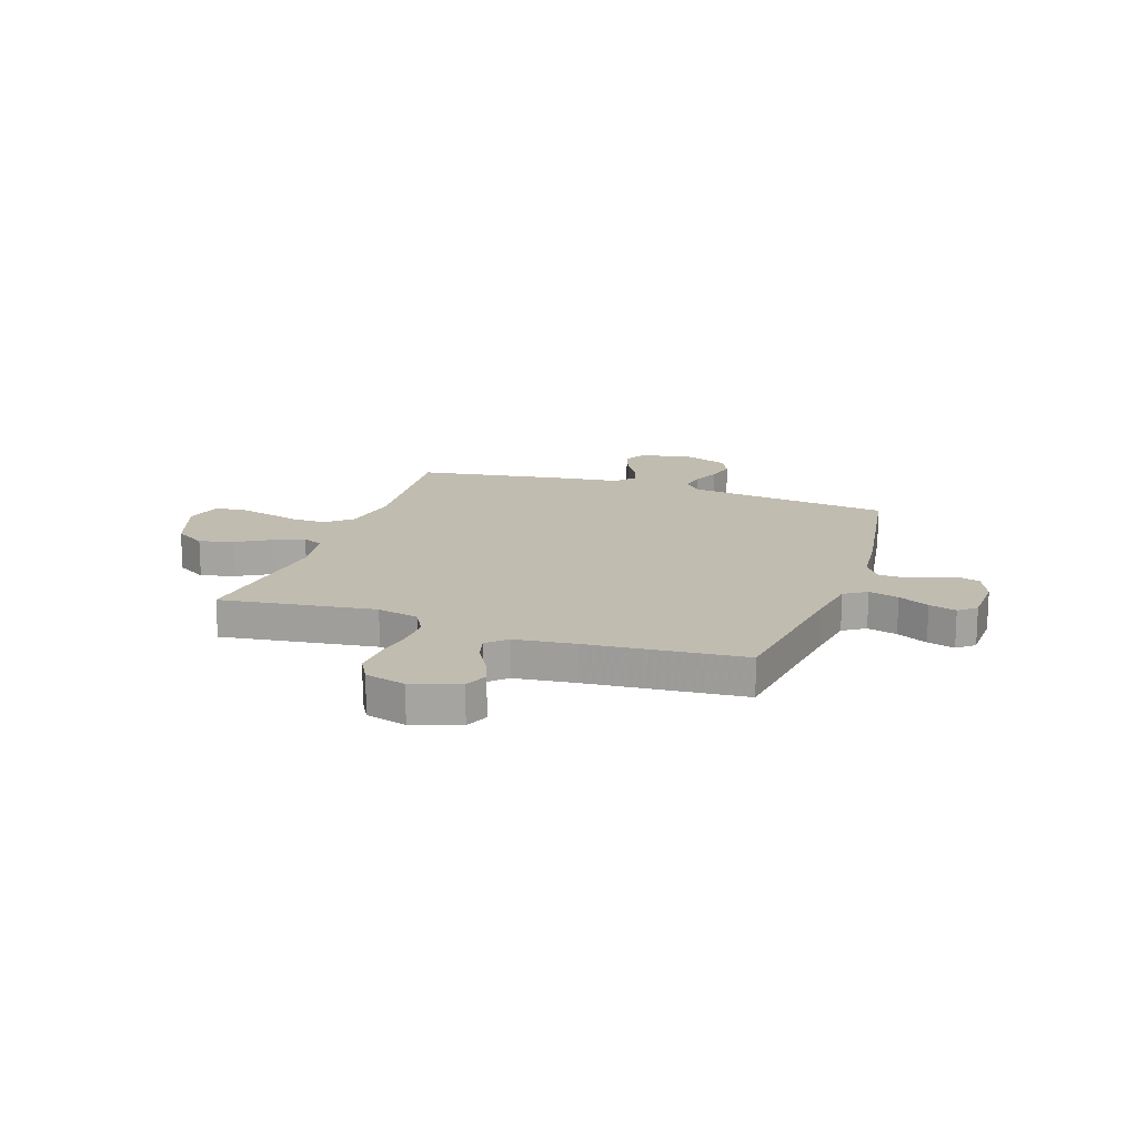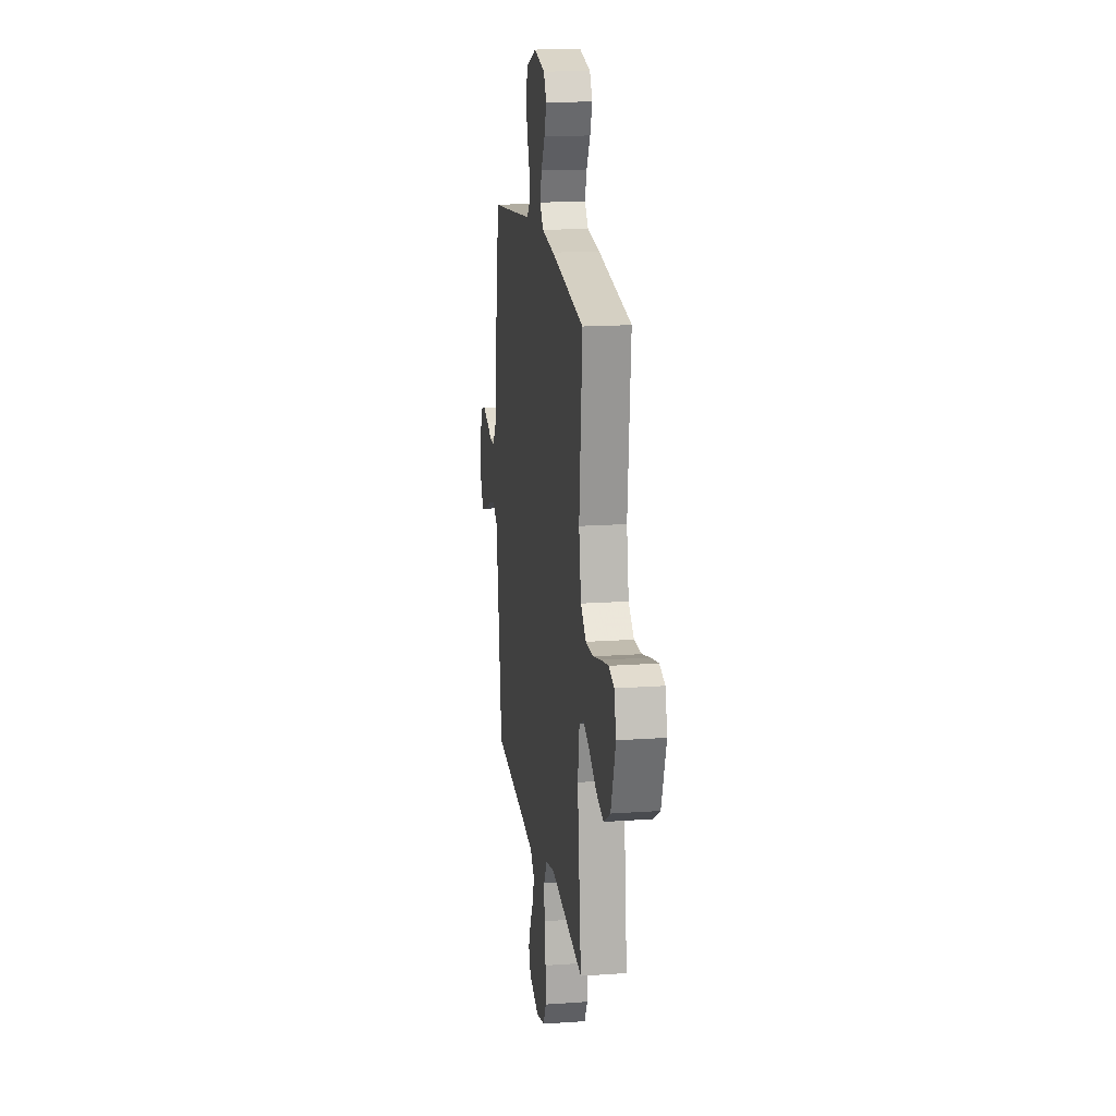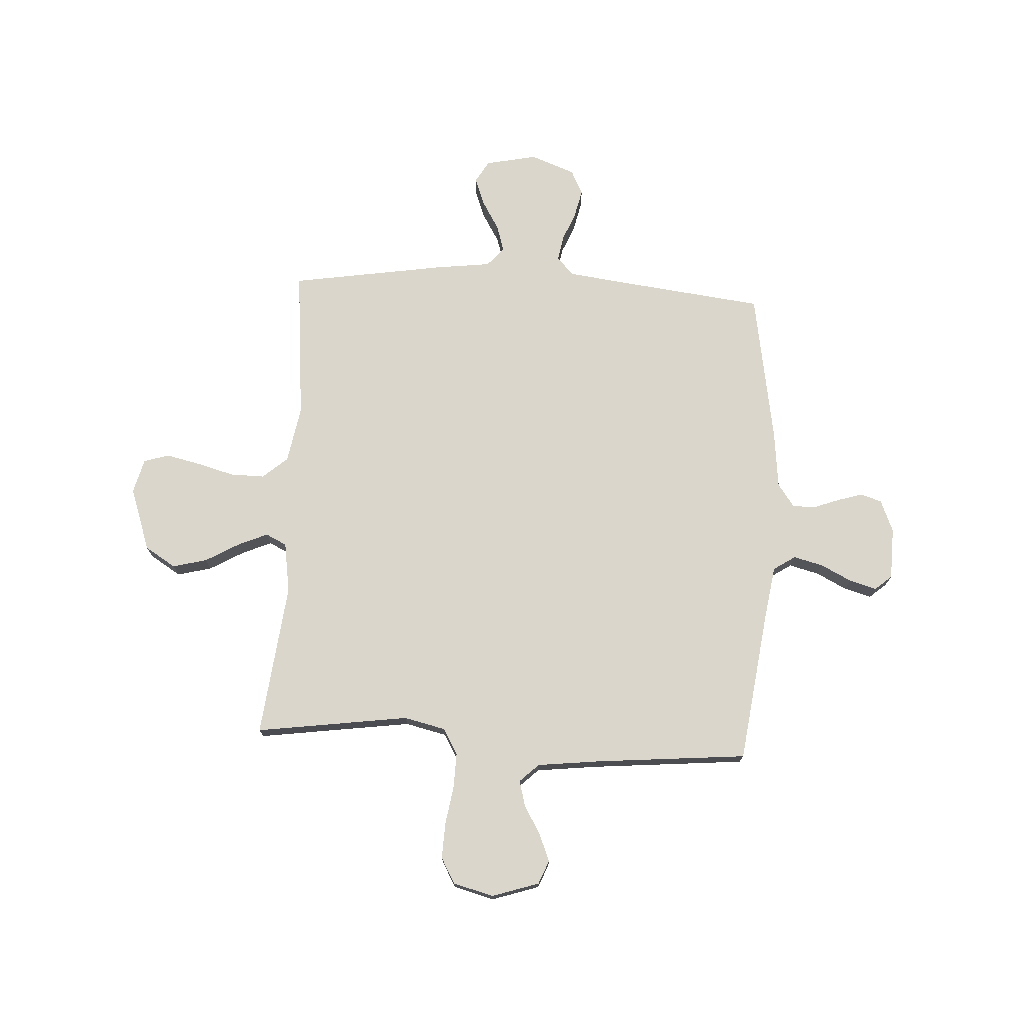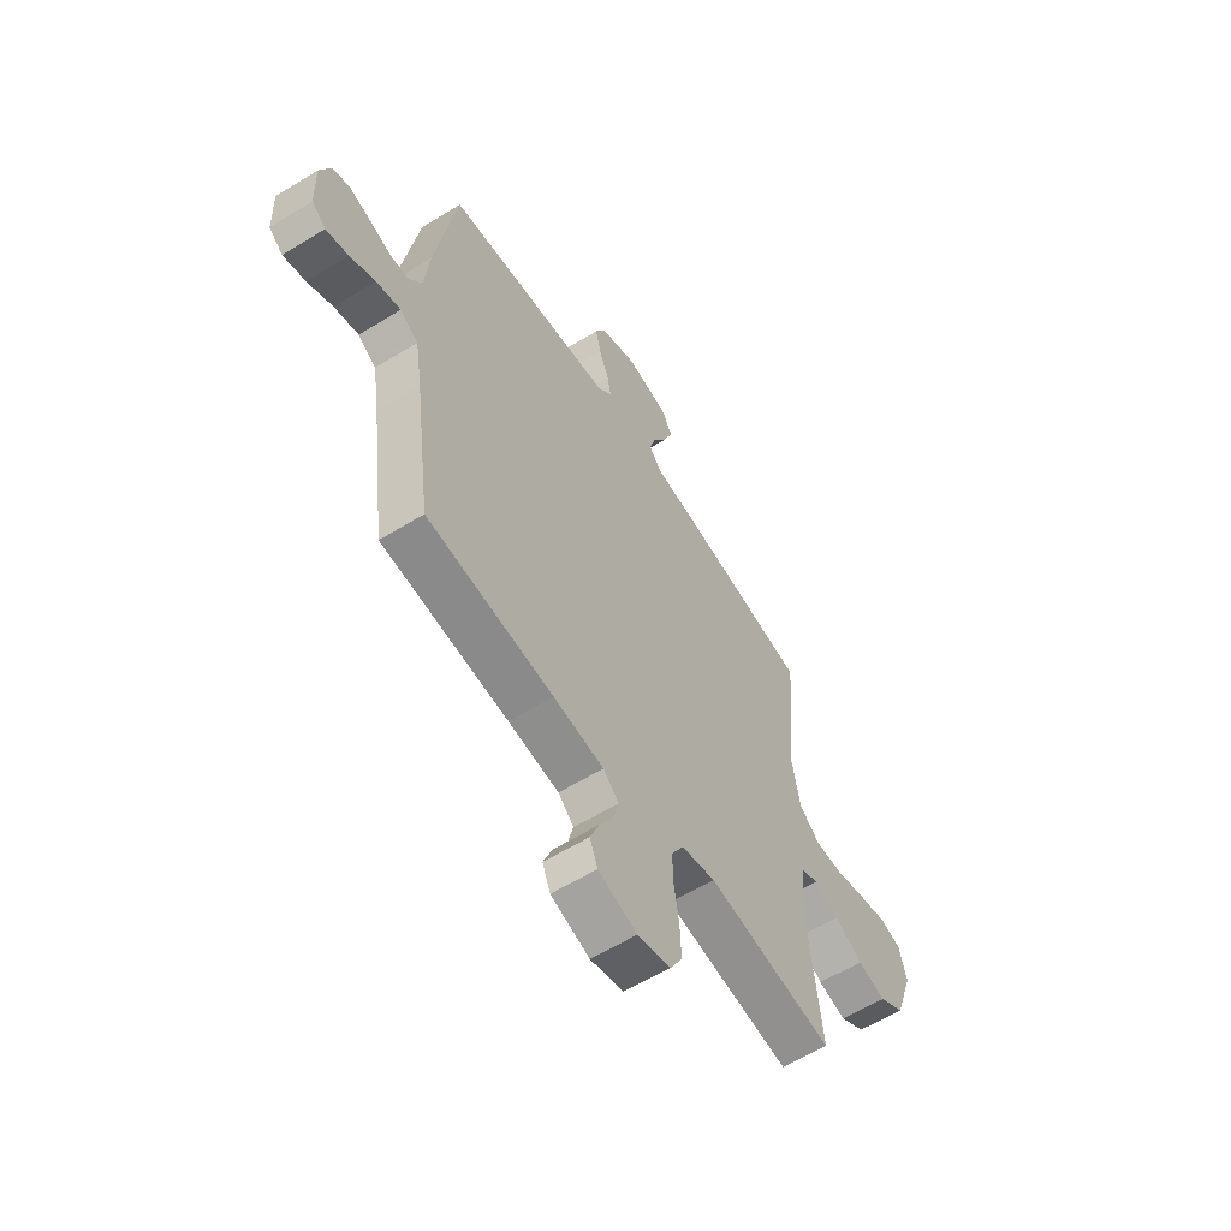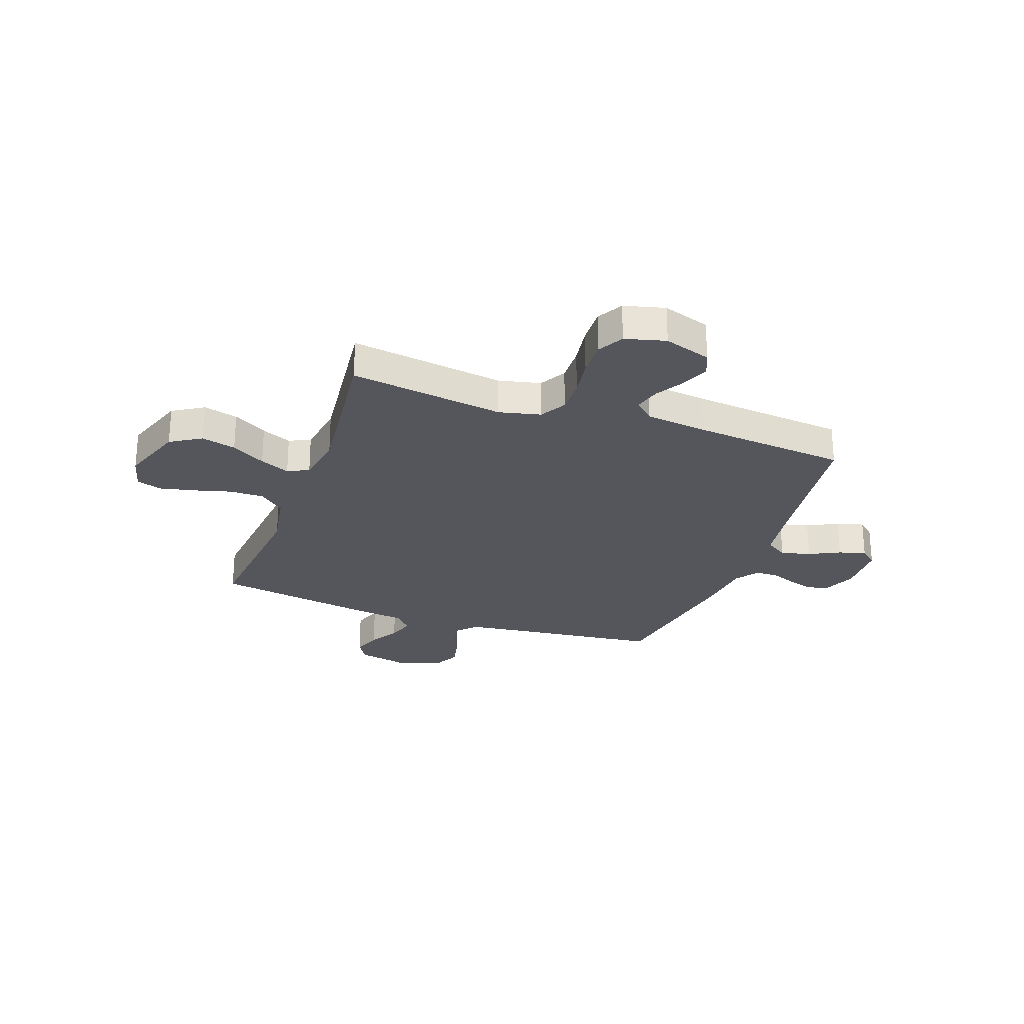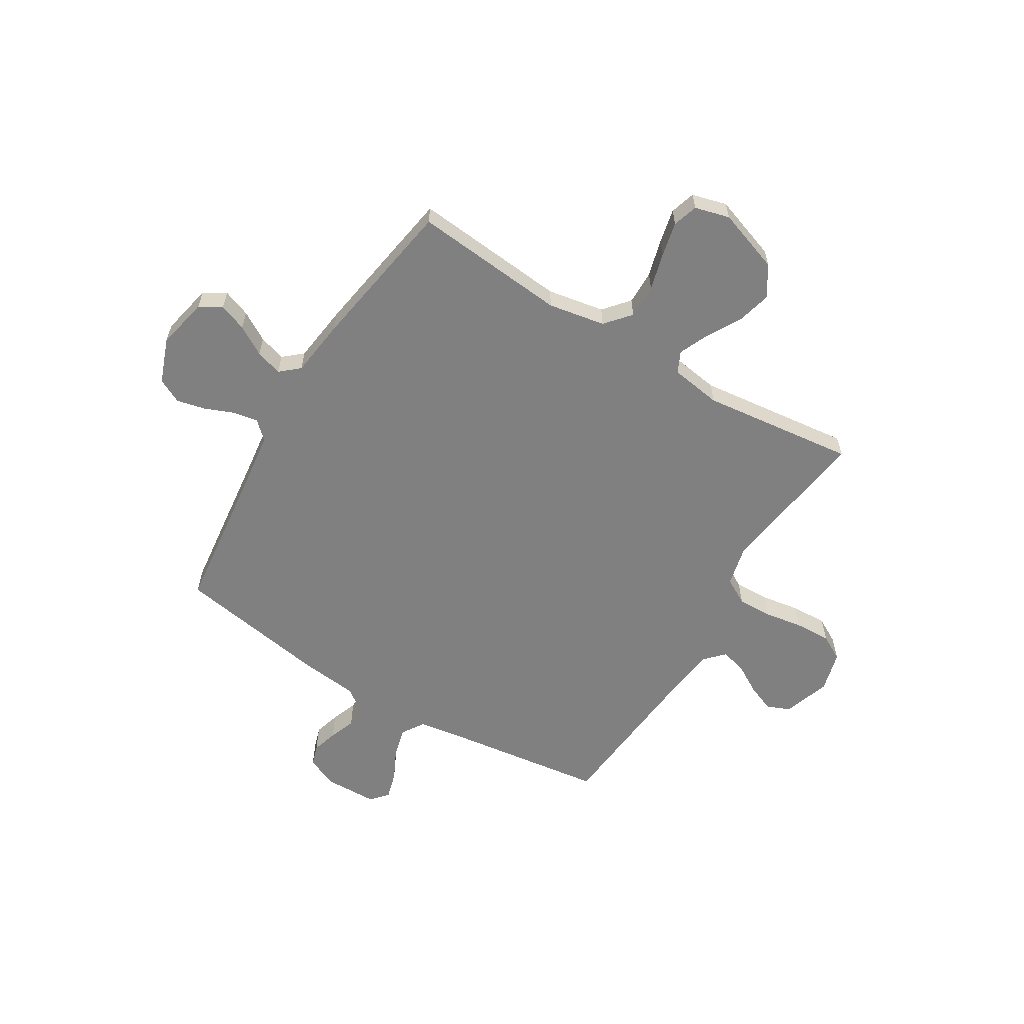
<metadata>
{"format":"obj","ext":"obj","renderer":"f3d","projection":"perspective","resolution":1024,"background":"white","views":[{"elev":16.4,"azim":-161.0,"up":"+Y"},{"elev":17.2,"azim":82.0,"up":"+Z"},{"elev":74.0,"azim":-176.9,"up":"+Y"},{"elev":-59.6,"azim":-57.7,"up":"+Z"},{"elev":-26.3,"azim":160.2,"up":"+Y"},{"elev":-60.1,"azim":58.7,"up":"+Y"}]}
</metadata>
<code>
v -0.5 0.07 0.5
v -0.2 0.07 0.536
v -0.099 0.07 0.549
v -0.066 0.07 0.584
v -0.075 0.07 0.633
v -0.098 0.07 0.689
v -0.111 0.07 0.745
v -0.087 0.07 0.793
v 0 0.07 0.826
v 0.101 0.07 0.805
v 0.126 0.07 0.762
v 0.106 0.07 0.708
v 0.072 0.07 0.651
v 0.056 0.07 0.599
v 0.088 0.07 0.562
v 0.2 0.07 0.548
v 0.5 0.07 0.5
v 0.472 0.07 0.2
v 0.492 0.07 0.089
v 0.541 0.07 0.047
v 0.608 0.07 0.048
v 0.681 0.07 0.068
v 0.748 0.07 0.083
v 0.797 0.07 0.068
v 0.815 0.07 0
v 0.772 0.07 -0.124
v 0.712 0.07 -0.161
v 0.645 0.07 -0.144
v 0.579 0.07 -0.106
v 0.521 0.07 -0.081
v 0.48 0.07 -0.101
v 0.465 0.07 -0.2
v 0.5 0.07 -0.5
v 0.2 0.07 -0.458
v 0.119 0.07 -0.477
v 0.09 0.07 -0.528
v 0.092 0.07 -0.596
v 0.104 0.07 -0.671
v 0.107 0.07 -0.741
v 0.079 0.07 -0.791
v 0 0.07 -0.812
v -0.092 0.07 -0.782
v -0.111 0.07 -0.736
v -0.089 0.07 -0.682
v -0.056 0.07 -0.626
v -0.043 0.07 -0.576
v -0.08 0.07 -0.541
v -0.2 0.07 -0.527
v -0.5 0.07 -0.5
v -0.54 0.07 -0.2
v -0.556 0.07 -0.098
v -0.599 0.07 -0.07
v -0.657 0.07 -0.085
v -0.717 0.07 -0.115
v -0.77 0.07 -0.13
v -0.803 0.07 -0.102
v -0.806 0.07 0
v -0.78 0.07 0.063
v -0.739 0.07 0.076
v -0.689 0.07 0.061
v -0.638 0.07 0.042
v -0.594 0.07 0.043
v -0.562 0.07 0.088
v -0.55 0.07 0.2
v -0.5 0 0.5
v -0.2 0 0.536
v -0.099 0 0.549
v -0.066 0 0.584
v -0.075 0 0.633
v -0.098 0 0.689
v -0.111 0 0.745
v -0.087 0 0.793
v 0 0 0.826
v 0.101 0 0.805
v 0.126 0 0.762
v 0.106 0 0.708
v 0.072 0 0.651
v 0.056 0 0.599
v 0.088 0 0.562
v 0.2 0 0.548
v 0.5 0 0.5
v 0.472 0 0.2
v 0.492 0 0.089
v 0.541 0 0.047
v 0.608 0 0.048
v 0.681 0 0.068
v 0.748 0 0.083
v 0.797 0 0.068
v 0.815 0 0
v 0.772 0 -0.124
v 0.712 0 -0.161
v 0.645 0 -0.144
v 0.579 0 -0.106
v 0.521 0 -0.081
v 0.48 0 -0.101
v 0.465 0 -0.2
v 0.5 0 -0.5
v 0.2 0 -0.458
v 0.119 0 -0.477
v 0.09 0 -0.528
v 0.092 0 -0.596
v 0.104 0 -0.671
v 0.107 0 -0.741
v 0.079 0 -0.791
v 0 0 -0.812
v -0.092 0 -0.782
v -0.111 0 -0.736
v -0.089 0 -0.682
v -0.056 0 -0.626
v -0.043 0 -0.576
v -0.08 0 -0.541
v -0.2 0 -0.527
v -0.5 0 -0.5
v -0.54 0 -0.2
v -0.556 0 -0.098
v -0.599 0 -0.07
v -0.657 0 -0.085
v -0.717 0 -0.115
v -0.77 0 -0.13
v -0.803 0 -0.102
v -0.806 0 0
v -0.78 0 0.063
v -0.739 0 0.076
v -0.689 0 0.061
v -0.638 0 0.042
v -0.594 0 0.043
v -0.562 0 0.088
v -0.55 0 0.2
f 63 64 1 2
f 62 63 2 3
f 59 60 61
f 58 59 61
f 57 58 61
f 56 57 61
f 55 56 61
f 54 55 61
f 53 54 61
f 52 53 61 62
f 51 52 62 3
f 48 49 50
f 51 3 4
f 50 51 4
f 48 50 4
f 47 48 4
f 43 44 45
f 42 43 45
f 41 42 45
f 40 41 45
f 39 40 45
f 38 39 45
f 37 38 45
f 36 37 45 46
f 46 47 4
f 36 46 4
f 35 36 4
f 32 33 34
f 34 35 4
f 32 34 4
f 31 32 4
f 27 28 29
f 26 27 29
f 25 26 29
f 24 25 29
f 23 24 29
f 22 23 29
f 21 22 29
f 20 21 29 30
f 19 20 30 31
f 15 16 17 18
f 31 4 5
f 19 31 5
f 18 19 5
f 15 18 5
f 11 12 13
f 10 11 13
f 9 10 13
f 8 9 13
f 7 8 13
f 6 7 13
f 5 6 13
f 5 13 14
f 5 14 15
f 66 65 128 127
f 67 66 127 126
f 125 124 123
f 125 123 122
f 125 122 121
f 125 121 120
f 125 120 119
f 125 119 118
f 125 118 117
f 126 125 117 116
f 67 126 116 115
f 114 113 112
f 68 67 115
f 68 115 114
f 68 114 112
f 68 112 111
f 109 108 107
f 109 107 106
f 109 106 105
f 109 105 104
f 109 104 103
f 109 103 102
f 109 102 101
f 110 109 101 100
f 68 111 110
f 68 110 100
f 68 100 99
f 98 97 96
f 68 99 98
f 68 98 96
f 68 96 95
f 93 92 91
f 93 91 90
f 93 90 89
f 93 89 88
f 93 88 87
f 93 87 86
f 93 86 85
f 94 93 85 84
f 95 94 84 83
f 82 81 80 79
f 69 68 95
f 69 95 83
f 69 83 82
f 69 82 79
f 77 76 75
f 77 75 74
f 77 74 73
f 77 73 72
f 77 72 71
f 77 71 70
f 77 70 69
f 78 77 69
f 79 78 69
f 1 65 66 2
f 2 66 67 3
f 3 67 68 4
f 4 68 69 5
f 5 69 70 6
f 6 70 71 7
f 7 71 72 8
f 8 72 73 9
f 9 73 74 10
f 10 74 75 11
f 11 75 76 12
f 12 76 77 13
f 13 77 78 14
f 14 78 79 15
f 15 79 80 16
f 16 80 81 17
f 17 81 82 18
f 18 82 83 19
f 19 83 84 20
f 20 84 85 21
f 21 85 86 22
f 22 86 87 23
f 23 87 88 24
f 24 88 89 25
f 25 89 90 26
f 26 90 91 27
f 27 91 92 28
f 28 92 93 29
f 29 93 94 30
f 30 94 95 31
f 31 95 96 32
f 32 96 97 33
f 33 97 98 34
f 34 98 99 35
f 35 99 100 36
f 36 100 101 37
f 37 101 102 38
f 38 102 103 39
f 39 103 104 40
f 40 104 105 41
f 41 105 106 42
f 42 106 107 43
f 43 107 108 44
f 44 108 109 45
f 45 109 110 46
f 46 110 111 47
f 47 111 112 48
f 48 112 113 49
f 49 113 114 50
f 50 114 115 51
f 51 115 116 52
f 52 116 117 53
f 53 117 118 54
f 54 118 119 55
f 55 119 120 56
f 56 120 121 57
f 57 121 122 58
f 58 122 123 59
f 59 123 124 60
f 60 124 125 61
f 61 125 126 62
f 62 126 127 63
f 63 127 128 64
f 64 128 65 1

</code>
